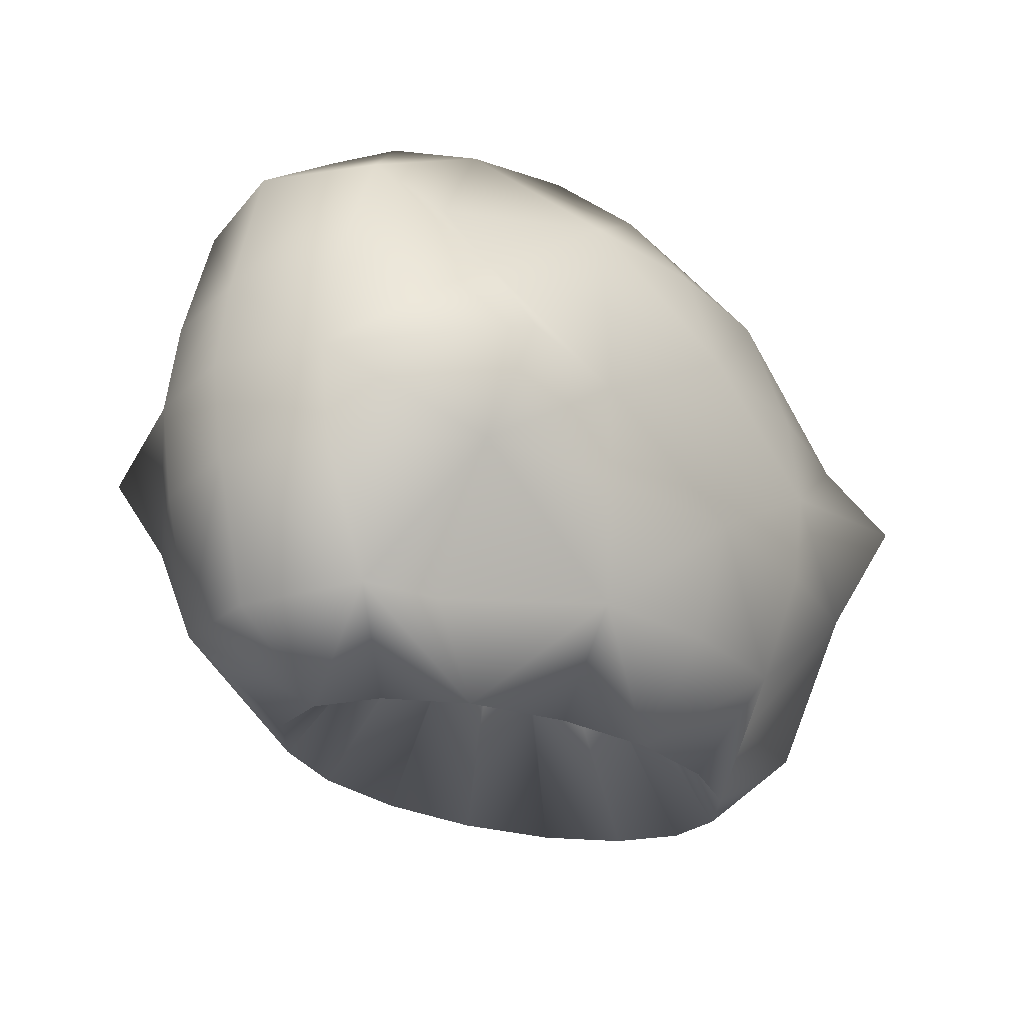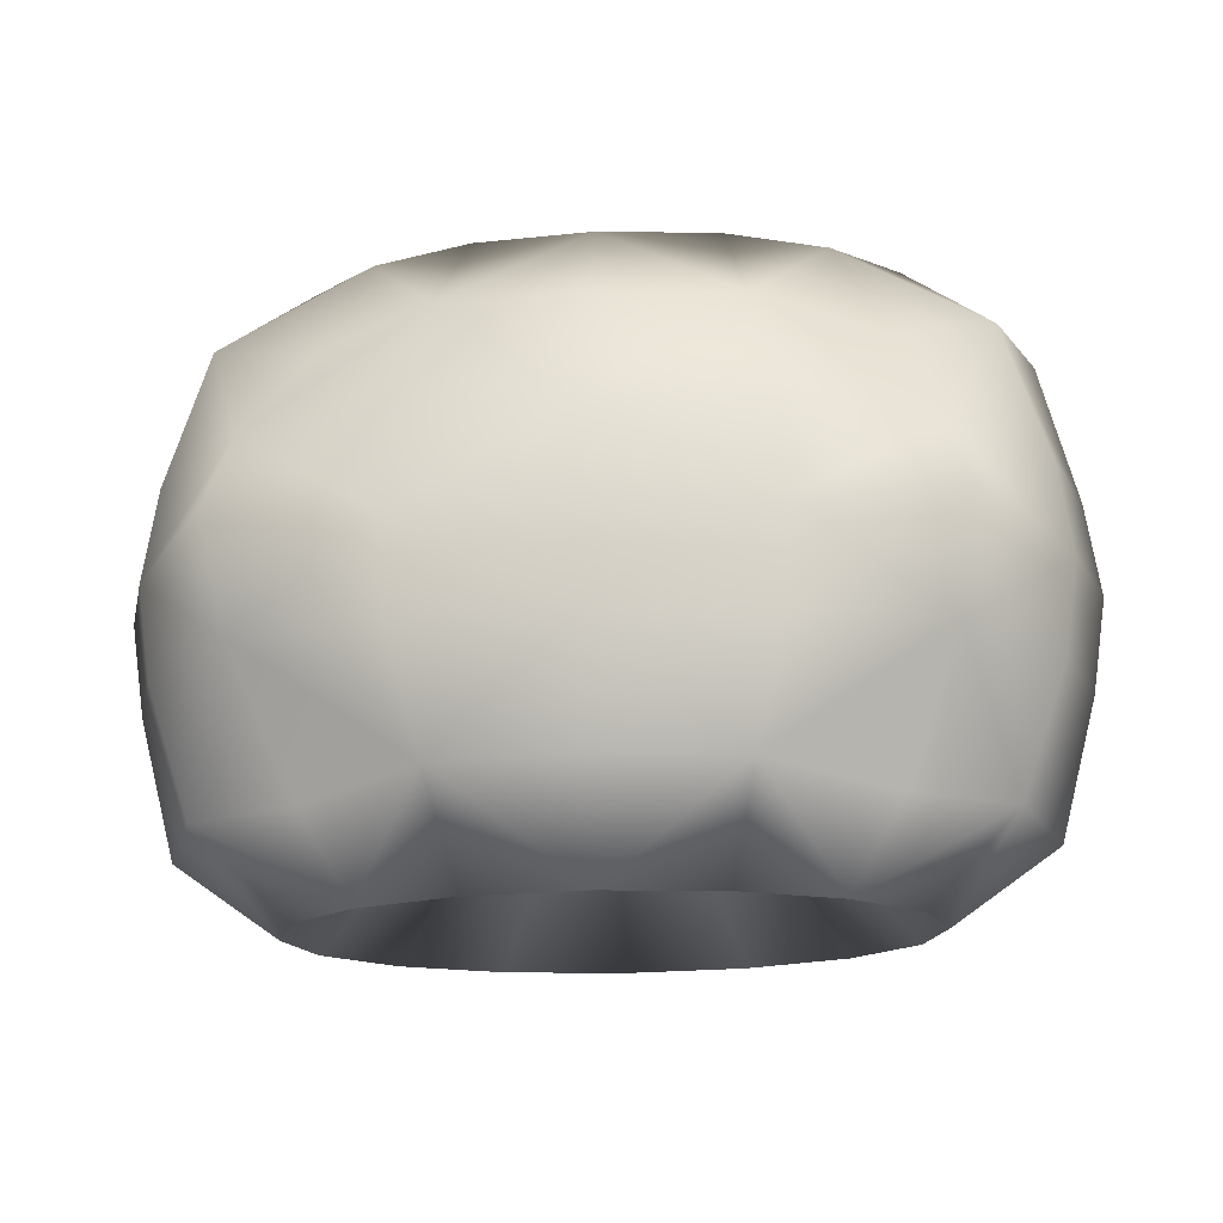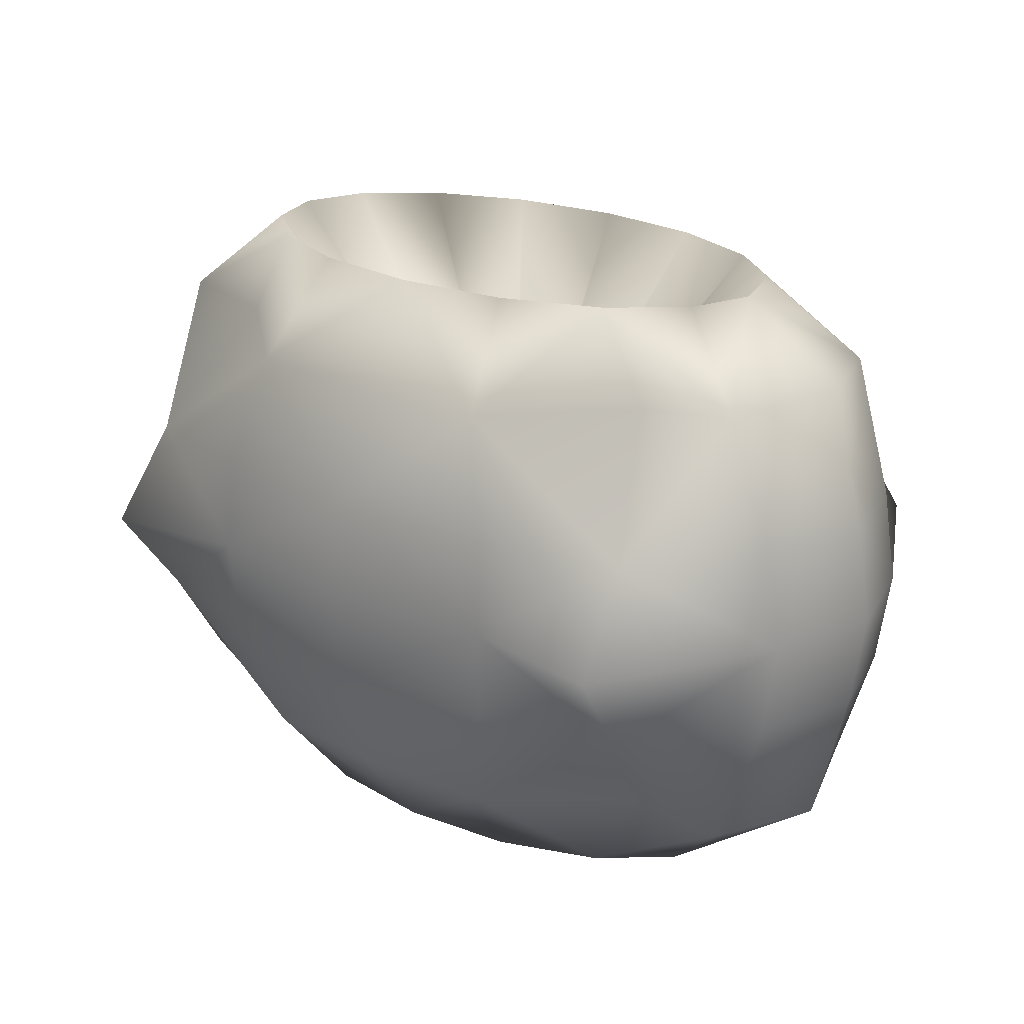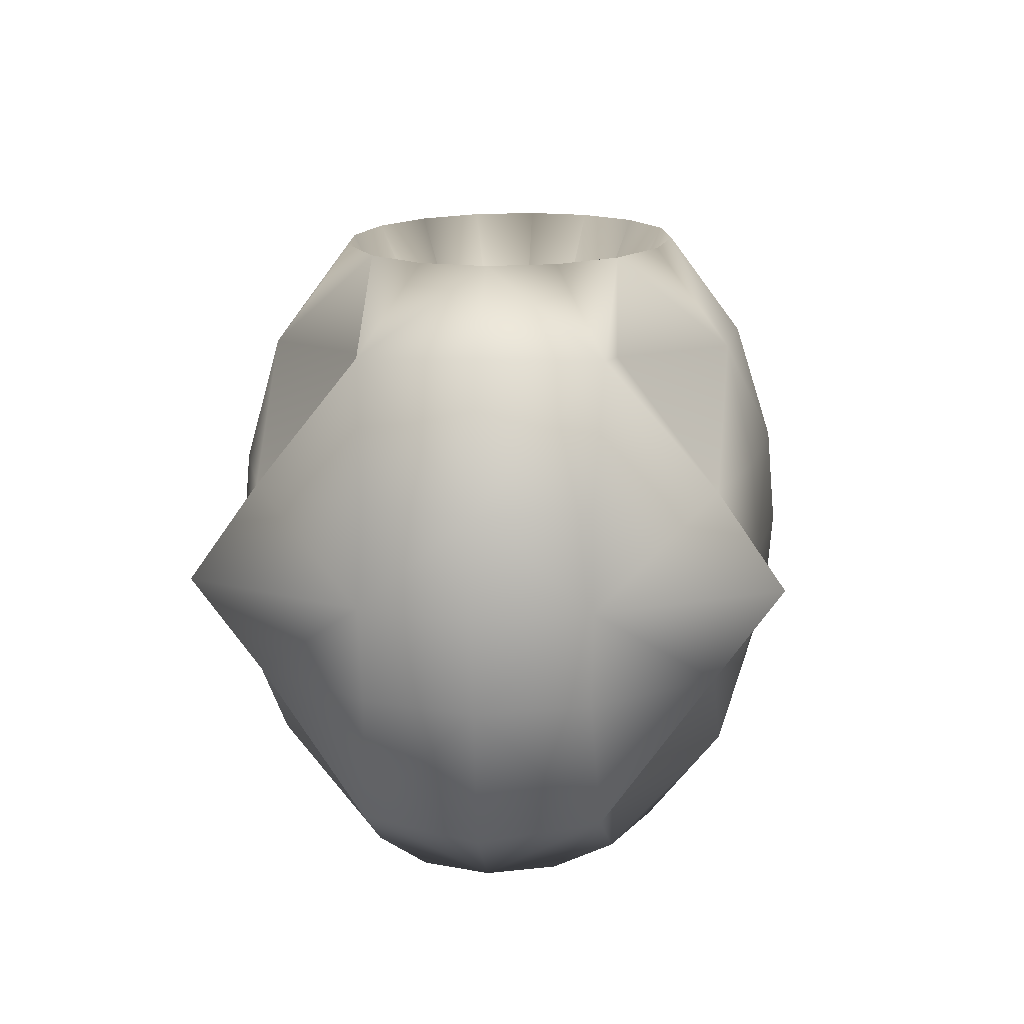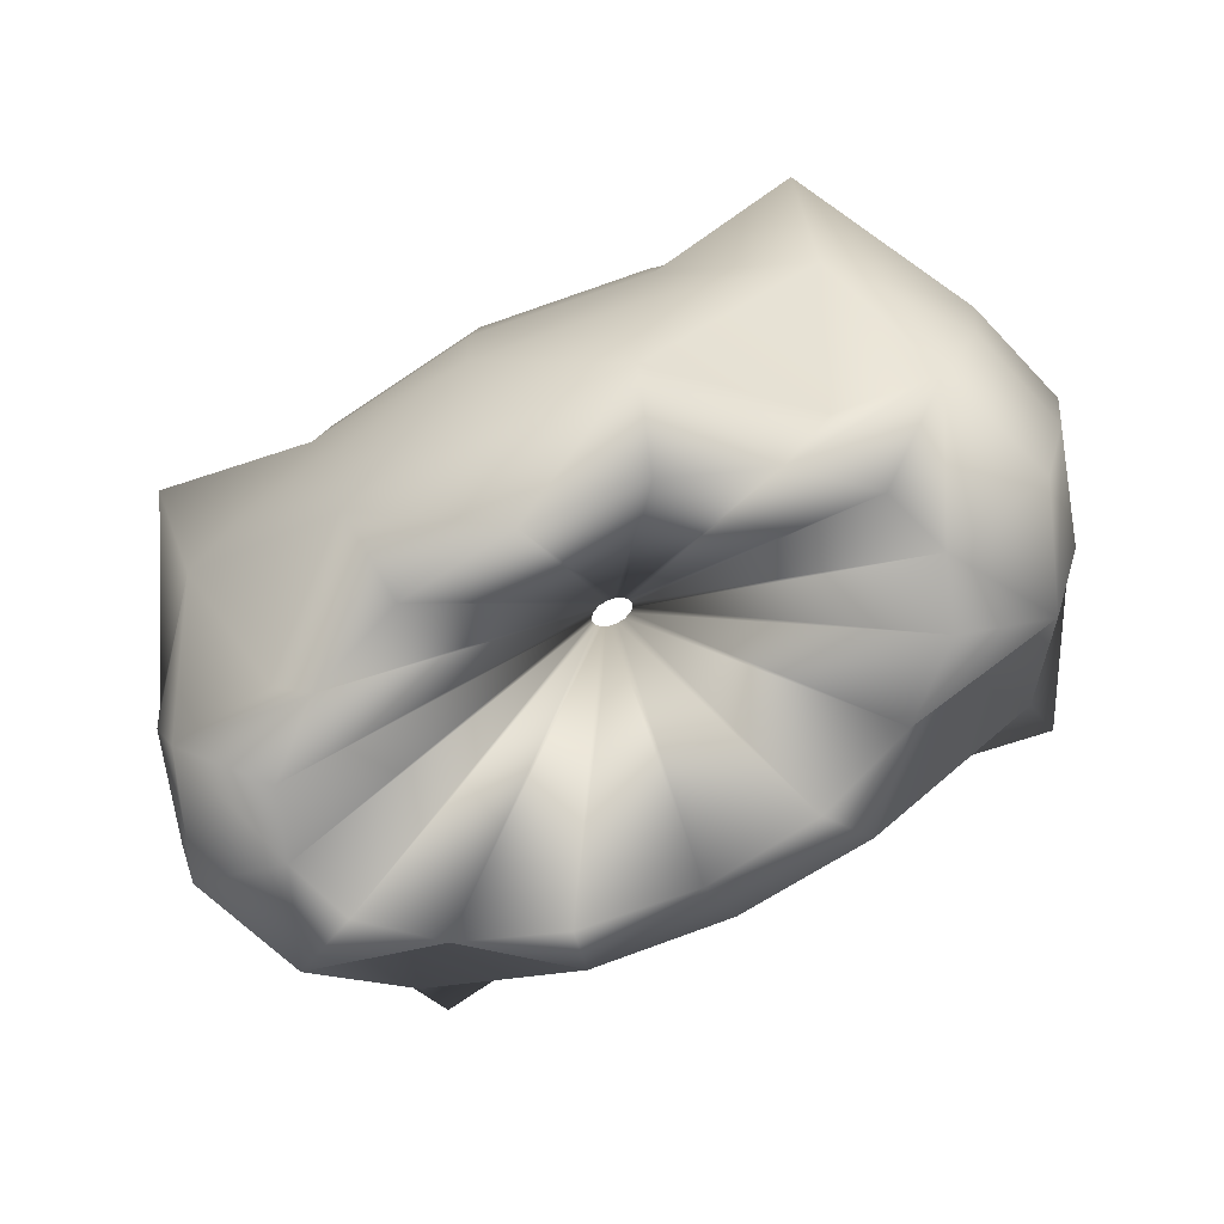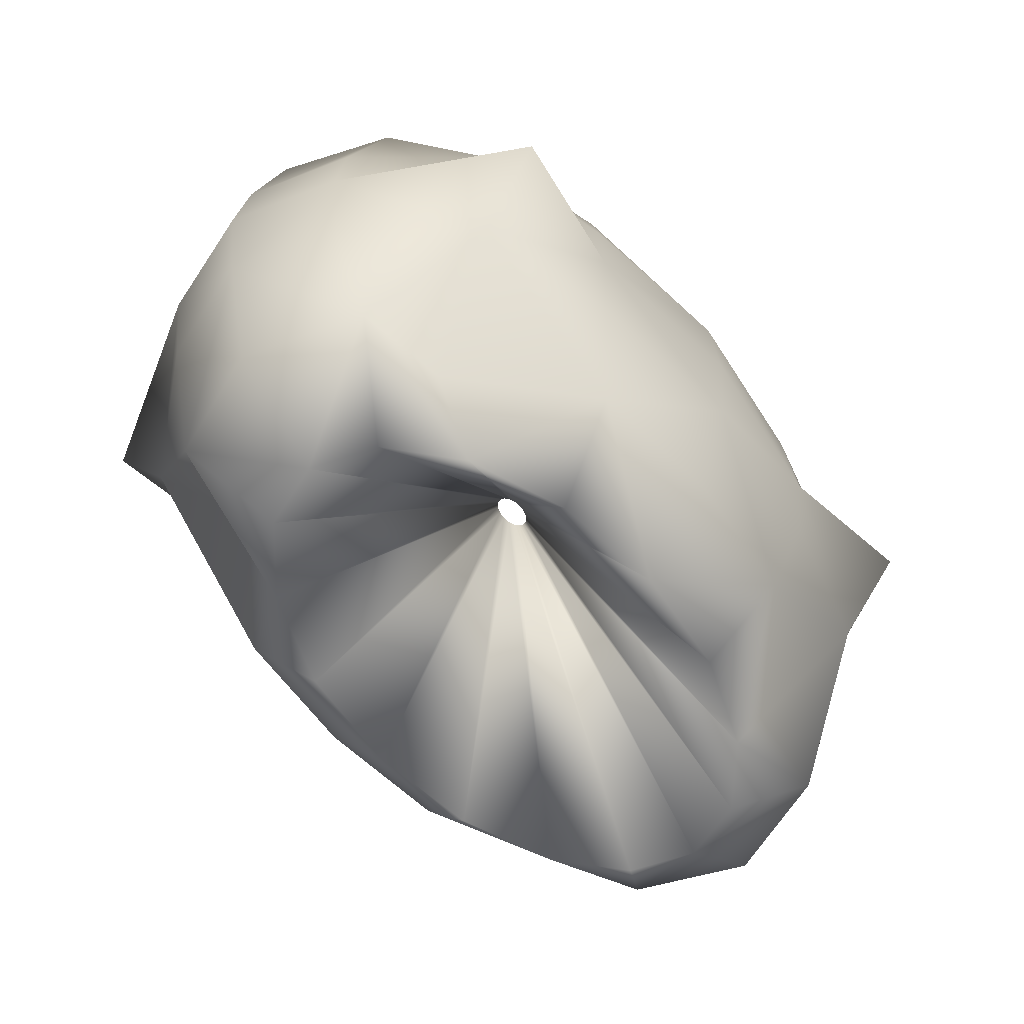
<metadata>
{"format":"obj","ext":"obj","renderer":"f3d","projection":"perspective","resolution":1024,"background":"white","views":[{"elev":-23.8,"azim":-50.9,"up":"+Z"},{"elev":-19.5,"azim":-175.1,"up":"+Z"},{"elev":22.3,"azim":-140.7,"up":"+Z"},{"elev":12.7,"azim":-85.3,"up":"+Z"},{"elev":-74.7,"azim":-153.6,"up":"+Z"},{"elev":-58.8,"azim":129.3,"up":"+Z"}]}
</metadata>
<code>
o sphere2
v 0.6904 0.7038 0.7034
v 0.6379 0.5526 0.7034
v 0.4882 0.4244 0.7034
v 0.2642 0.3388 0.7034
v 3.811e-17 0.3087 0.7034
v -0.2642 0.3388 0.7034
v -0.4882 0.4244 0.7034
v -0.6379 0.5526 0.7034
v -0.6904 0.7038 0.7034
v -0.6379 0.8551 0.7034
v -0.4882 0.9833 0.7034
v -0.2642 1.069 0.7034
v -1.31e-16 1.099 0.7034
v 0.2642 1.069 0.7034
v 0.4882 0.9833 0.7034
v 0.6379 0.8551 0.7034
v 0.927 0.7038 0.5355
v 0.8304 0.4373 0.5185
v 0.6063 0.4183 0.4943
v 0.3194 0.1704 0.4811
v 3.513e-17 0.1398 0.4772
v -0.3194 0.1704 0.4811
v -0.6063 0.4183 0.4943
v -0.8304 0.4373 0.5185
v -0.927 0.7038 0.5355
v -0.8304 0.9704 0.5185
v -0.6063 0.9894 0.4943
v -0.3194 1.237 0.4811
v -1.456e-16 1.268 0.4772
v 0.3194 1.237 0.4811
v 0.6063 0.9894 0.4943
v 0.8304 0.9704 0.5185
v 1.011 0.7038 0.2143
v 0.934 0.4565 0.2143
v 0.7148 0.1905 0.2143
v 0.3869 0.1067 0.2143
v 6.761e-17 0.05745 0.2143
v -0.3869 0.1067 0.2143
v -0.7148 0.1905 0.2143
v -0.934 0.4565 0.2143
v -1.011 0.7038 0.2143
v -0.934 0.9512 0.2143
v -0.7148 1.217 0.2143
v -0.3869 1.301 0.2143
v -1.8e-16 1.35 0.2143
v 0.3869 1.301 0.2143
v 0.7148 1.217 0.2143
v 0.934 0.9512 0.2143
v 1.043 0.7038 3.928e-17
v 0.9642 0.4509 6.372e-17
v 0.7385 0.0398 8.474e-17
v 0.3998 0.09047 9.864e-17
v 5.519e-17 0.03963 1.039e-16
v -0.3998 0.09047 9.862e-17
v -0.7385 0.0398 8.483e-17
v -0.9642 0.4509 6.374e-17
v -1.043 0.7038 3.925e-17
v -0.9642 0.9568 1.43e-17
v -0.7385 1.368 -5.636e-18
v -0.3998 1.317 -2.097e-17
v -2.012e-16 1.368 -2.428e-17
v 0.3998 1.317 -1.919e-17
v 0.7385 1.368 -5.598e-18
v 0.9642 0.9568 1.43e-17
v 1.011 0.7038 -0.2143
v 0.934 0.4565 -0.2143
v 0.7148 0.1905 -0.2143
v 0.3869 0.1067 -0.2143
v 6.761e-17 0.05745 -0.2143
v -0.3869 0.1067 -0.2143
v -0.7148 0.1905 -0.2143
v -0.934 0.4565 -0.2143
v -1.011 0.7038 -0.2143
v -0.934 0.9512 -0.2143
v -0.7148 1.217 -0.2143
v -0.3869 1.301 -0.2143
v -1.8e-16 1.35 -0.2143
v 0.3869 1.301 -0.2143
v 0.7148 1.217 -0.2143
v 0.934 0.9512 -0.2143
v 0.927 0.7038 -0.5355
v 0.8304 0.4373 -0.5185
v 0.6063 0.4183 -0.4943
v 0.3194 0.1704 -0.4811
v 3.683e-17 0.1398 -0.4772
v -0.3194 0.1704 -0.4811
v -0.6063 0.4183 -0.4943
v -0.8304 0.4373 -0.5185
v -0.927 0.7038 -0.5355
v -0.8304 0.9704 -0.5185
v -0.6063 0.9894 -0.4943
v -0.3194 1.237 -0.4811
v -2.438e-16 1.268 -0.4772
v 0.3194 1.237 -0.4811
v 0.6063 0.9894 -0.4943
v 0.8304 0.9704 -0.5185
v 0.6904 0.7038 -0.7034
v 0.6379 0.5526 -0.7034
v 0.4882 0.4244 -0.7034
v 0.2642 0.3388 -0.7034
v 3.811e-17 0.3087 -0.7034
v -0.2642 0.3388 -0.7034
v -0.4882 0.4244 -0.7034
v -0.6379 0.5526 -0.7034
v -0.6904 0.7038 -0.7034
v -0.6379 0.8551 -0.7034
v -0.4882 0.9833 -0.7034
v -0.2642 1.069 -0.7034
v -1.31e-16 1.099 -0.7034
v 0.2642 1.069 -0.7034
v 0.4882 0.9833 -0.7034
v 0.6379 0.8551 -0.7034
v 0.03343 0.6847 0
v 0.01809 0.6788 0
v -3.145e-18 0.6768 0
v -0.01809 0.6788 0
v -0.03343 0.6847 0
v -0.04368 0.6935 0
v -0.04728 0.7038 0
v -0.04368 0.7142 0
v -0.03343 0.723 0
v -0.01809 0.7288 0
v -1.473e-17 0.7309 0
v 0.01809 0.7288 0
v 0.03343 0.723 0
v 0.04368 0.7142 0
v 0.04728 0.7038 0
v 0.04368 0.6935 0
g sphere2_default2
f 1 18 17
f 1 32 16
f 1 127 128 2
f 2 18 1
f 2 128 113 3
f 3 18 2
f 3 19 18
f 3 20 19
f 3 113 114 4
f 4 20 3
f 4 114 115 5
f 5 20 4
f 5 21 20
f 5 22 21
f 5 115 116 6
f 6 22 5
f 6 116 117 7
f 7 22 6
f 7 23 22
f 7 24 23
f 7 117 118 8
f 8 24 7
f 8 118 119 9
f 9 24 8
f 9 25 24
f 9 26 25
f 9 119 120 10
f 10 26 9
f 10 120 121 11
f 11 26 10
f 11 27 26
f 11 28 27
f 11 121 122 12
f 12 28 11
f 12 122 123 13
f 13 28 12
f 13 29 28
f 13 30 29
f 13 123 124 14
f 14 30 13
f 14 124 125 15
f 15 30 14
f 15 31 30
f 15 32 31
f 15 125 126 16
f 16 32 15
f 16 126 127 1
f 17 32 1
f 17 33 32
f 18 33 17
f 18 34 33
f 18 35 34
f 19 35 18
f 20 35 19
f 20 36 35
f 20 37 36
f 21 37 20
f 22 37 21
f 22 38 37
f 22 39 38
f 23 39 22
f 24 39 23
f 24 40 39
f 24 41 40
f 25 41 24
f 26 41 25
f 26 42 41
f 26 43 42
f 27 43 26
f 28 43 27
f 28 44 43
f 28 45 44
f 29 45 28
f 30 45 29
f 30 46 45
f 30 47 46
f 31 47 30
f 32 47 31
f 32 48 47
f 33 48 32
f 33 50 49
f 33 64 48
f 34 50 33
f 35 50 34
f 35 51 50
f 35 52 51
f 36 52 35
f 37 52 36
f 37 53 52
f 37 54 53
f 38 54 37
f 39 54 38
f 39 55 54
f 39 56 55
f 40 56 39
f 41 56 40
f 41 57 56
f 41 58 57
f 42 58 41
f 43 58 42
f 43 59 58
f 43 60 59
f 44 60 43
f 45 60 44
f 45 61 60
f 45 62 61
f 46 62 45
f 47 62 46
f 47 63 62
f 47 64 63
f 48 64 47
f 49 64 33
f 49 65 64
f 50 65 49
f 50 66 65
f 50 67 66
f 51 67 50
f 52 67 51
f 52 68 67
f 52 69 68
f 53 69 52
f 54 69 53
f 54 70 69
f 54 71 70
f 55 71 54
f 56 71 55
f 56 72 71
f 56 73 72
f 57 73 56
f 58 73 57
f 58 74 73
f 58 75 74
f 59 75 58
f 60 75 59
f 60 76 75
f 60 77 76
f 61 77 60
f 62 77 61
f 62 78 77
f 62 79 78
f 63 79 62
f 64 79 63
f 64 80 79
f 65 80 64
f 65 82 81
f 65 96 80
f 66 82 65
f 67 82 66
f 67 83 82
f 67 84 83
f 68 84 67
f 69 84 68
f 69 85 84
f 69 86 85
f 70 86 69
f 71 86 70
f 71 87 86
f 71 88 87
f 72 88 71
f 73 88 72
f 73 89 88
f 73 90 89
f 74 90 73
f 75 90 74
f 75 91 90
f 75 92 91
f 76 92 75
f 77 92 76
f 77 93 92
f 77 94 93
f 78 94 77
f 79 94 78
f 79 95 94
f 79 96 95
f 80 96 79
f 81 96 65
f 81 97 96
f 82 97 81
f 82 98 97
f 82 99 98
f 83 99 82
f 84 99 83
f 84 100 99
f 84 101 100
f 85 101 84
f 86 101 85
f 86 102 101
f 86 103 102
f 87 103 86
f 88 103 87
f 88 104 103
f 88 105 104
f 89 105 88
f 90 105 89
f 90 106 105
f 90 107 106
f 91 107 90
f 92 107 91
f 92 108 107
f 92 109 108
f 93 109 92
f 94 109 93
f 94 110 109
f 94 111 110
f 95 111 94
f 96 111 95
f 96 112 111
f 97 112 96
f 97 127 126 112
f 98 128 127 97
f 99 113 128 98
f 100 114 113 99
f 101 115 114 100
f 102 116 115 101
f 103 117 116 102
f 104 118 117 103
f 105 119 118 104
f 106 120 119 105
f 107 121 120 106
f 108 122 121 107
f 109 123 122 108
f 110 124 123 109
f 111 125 124 110
f 112 126 125 111

</code>
